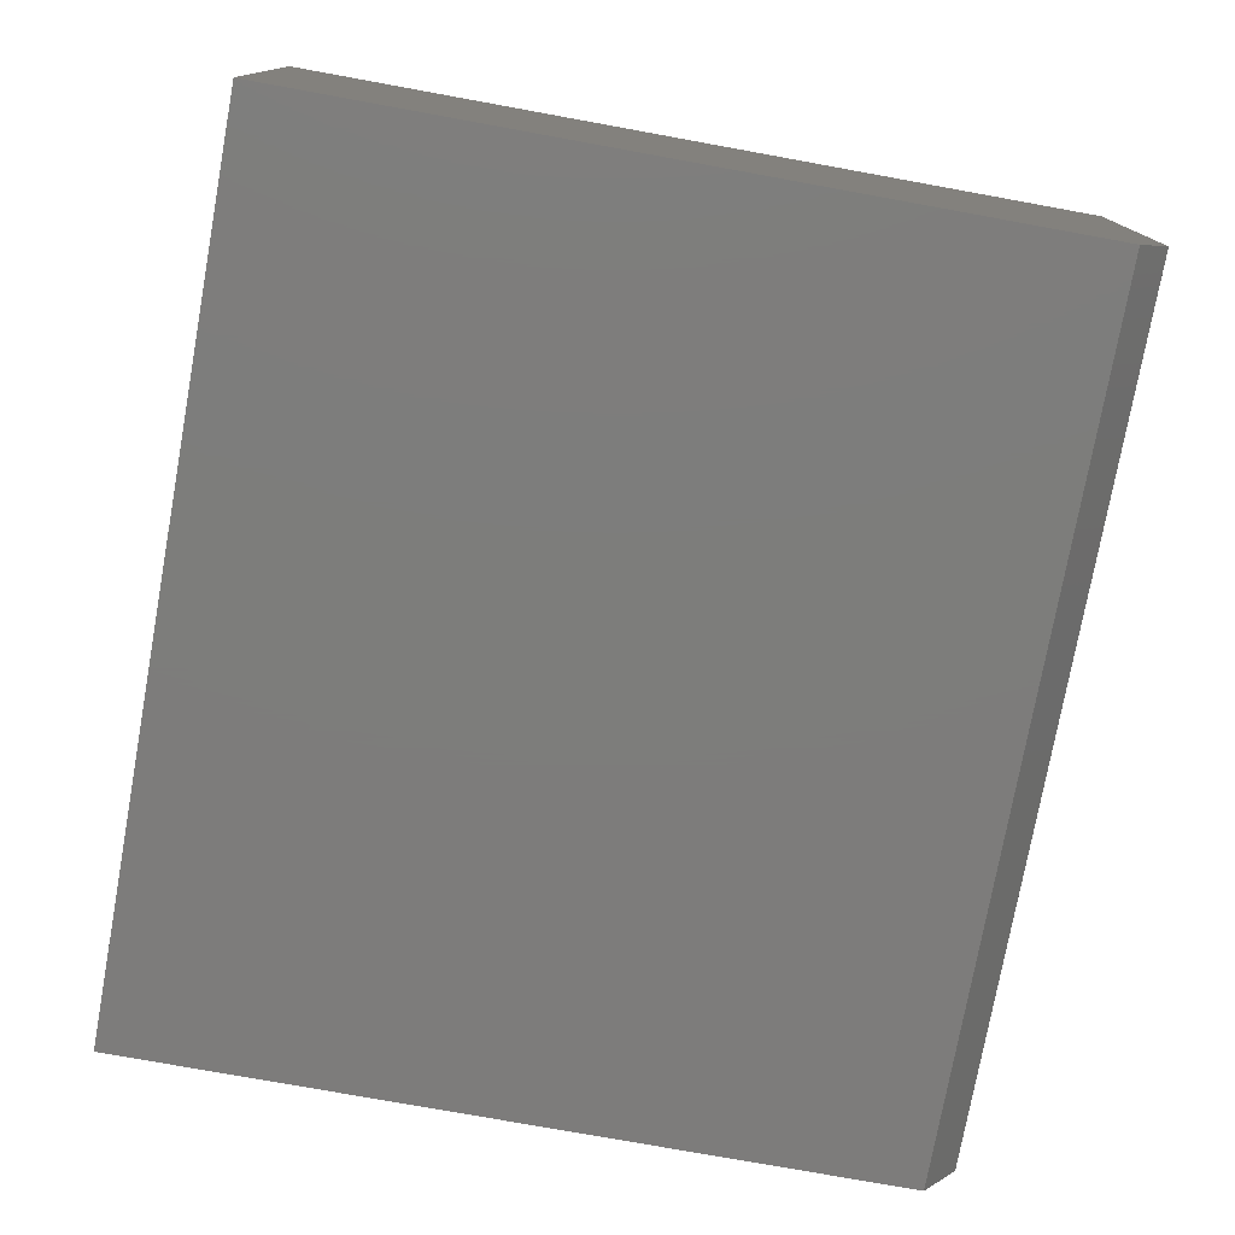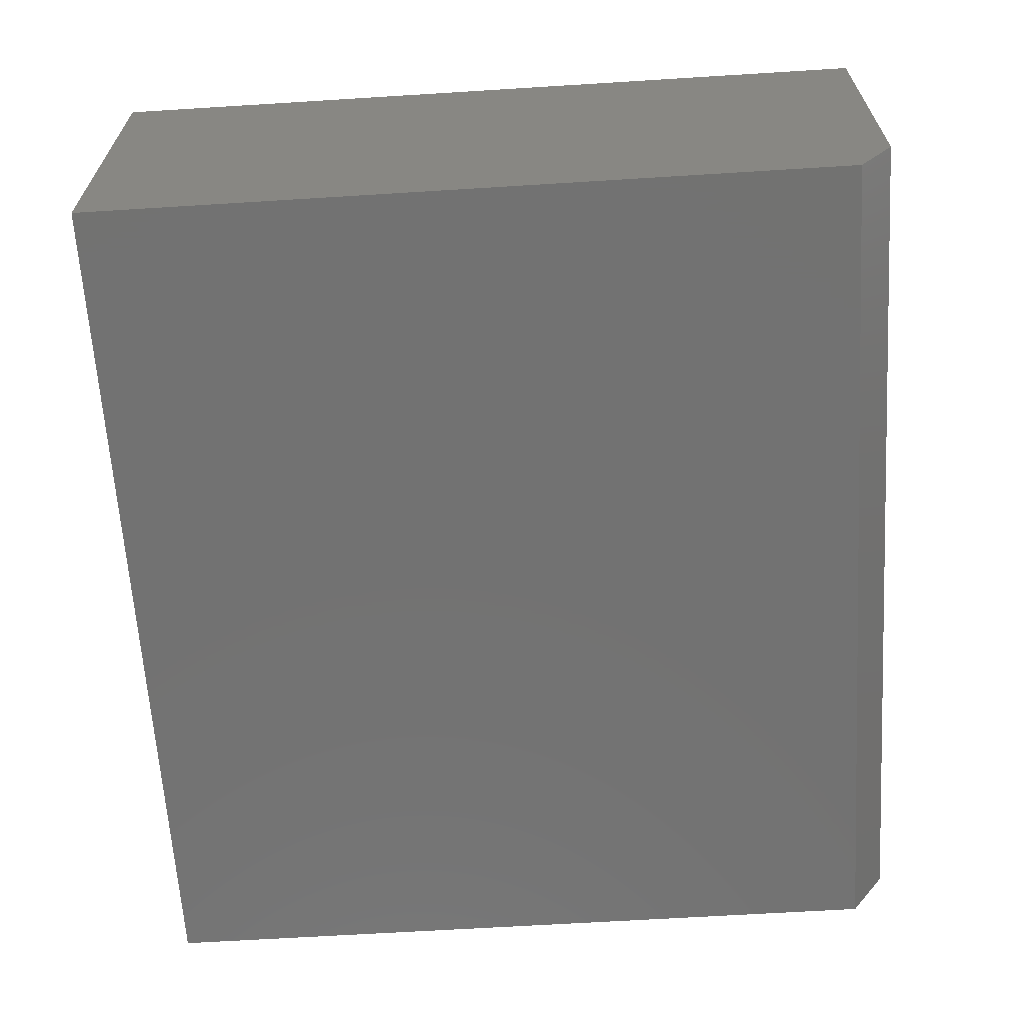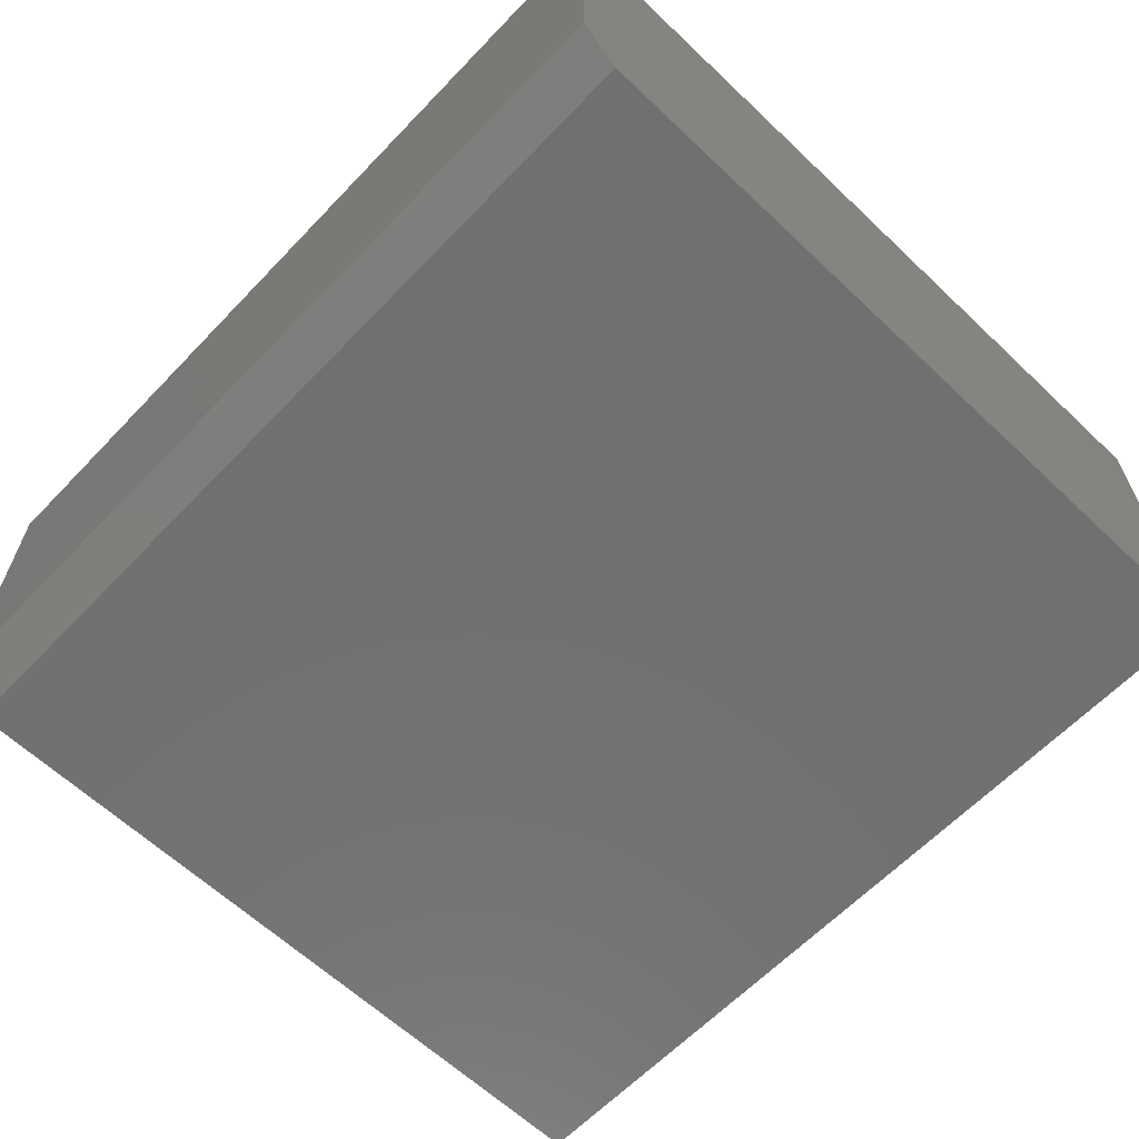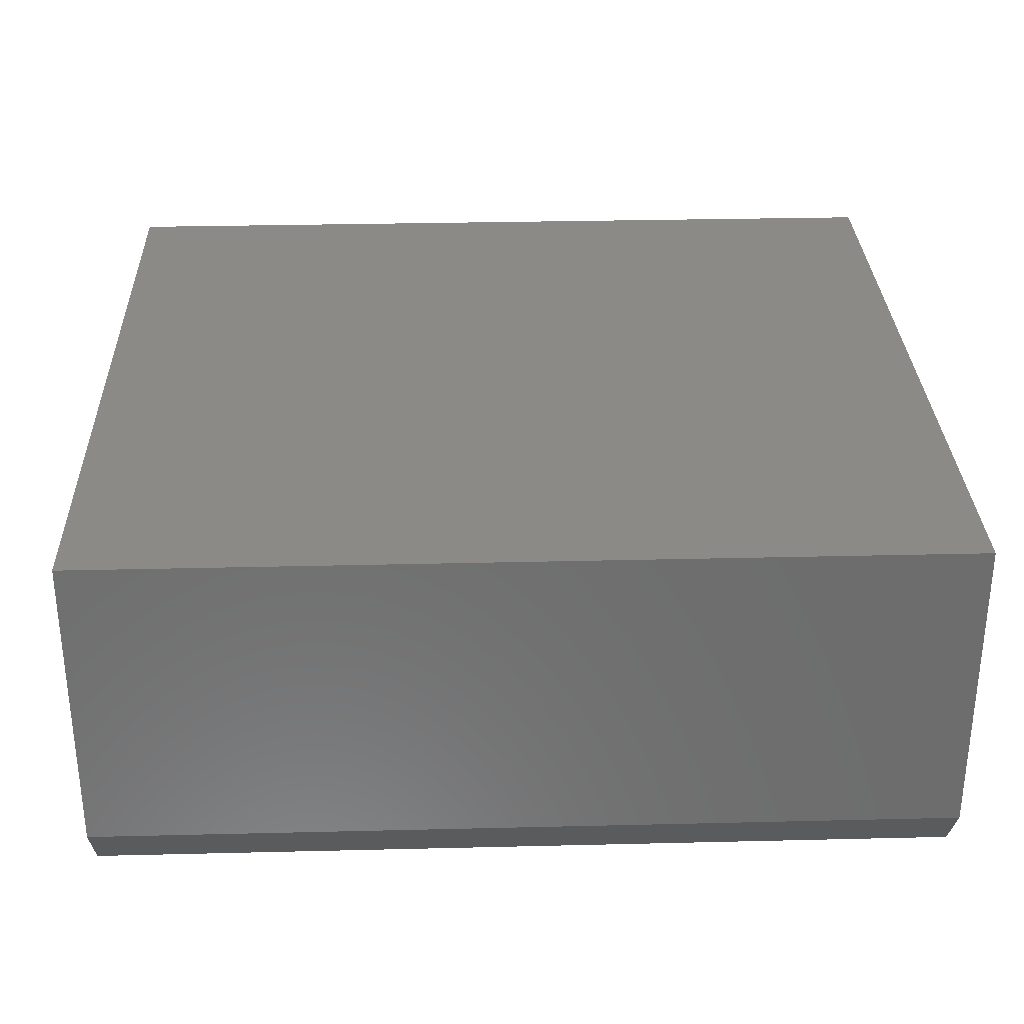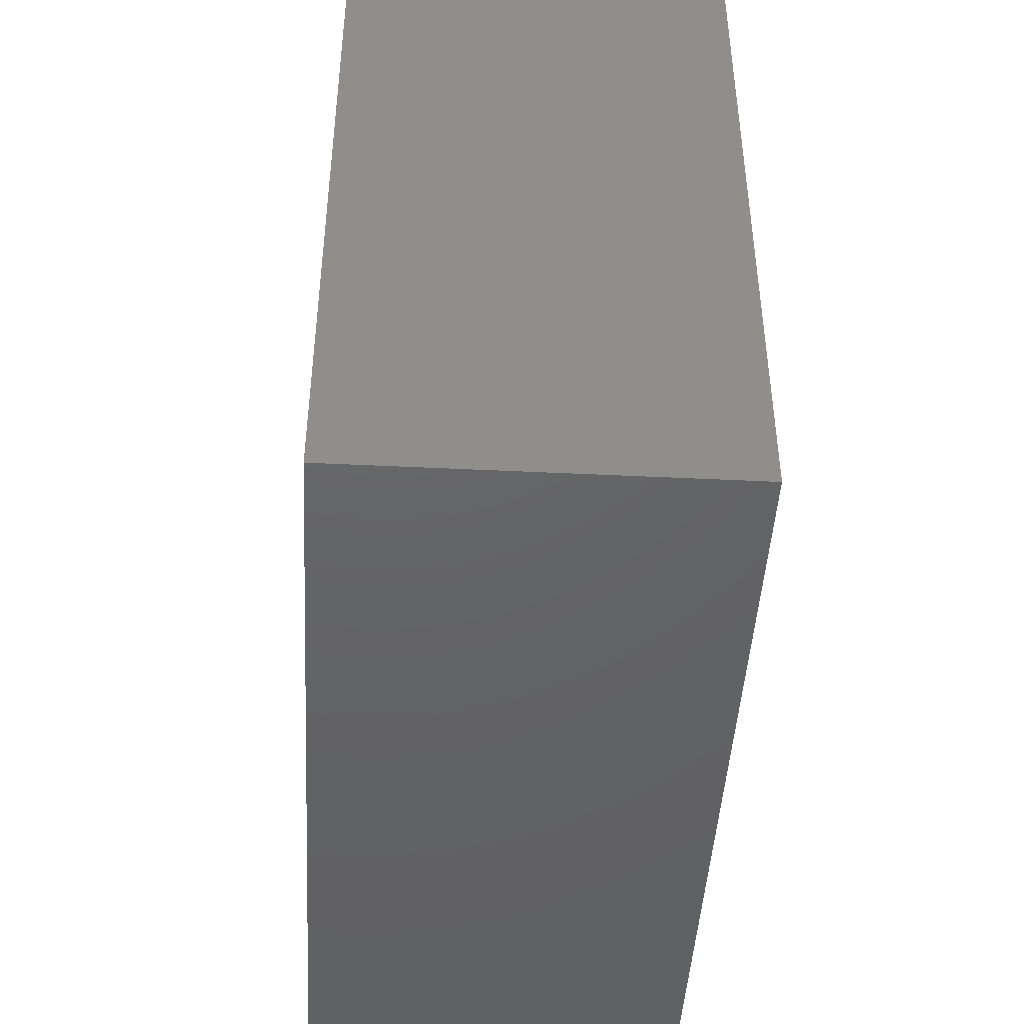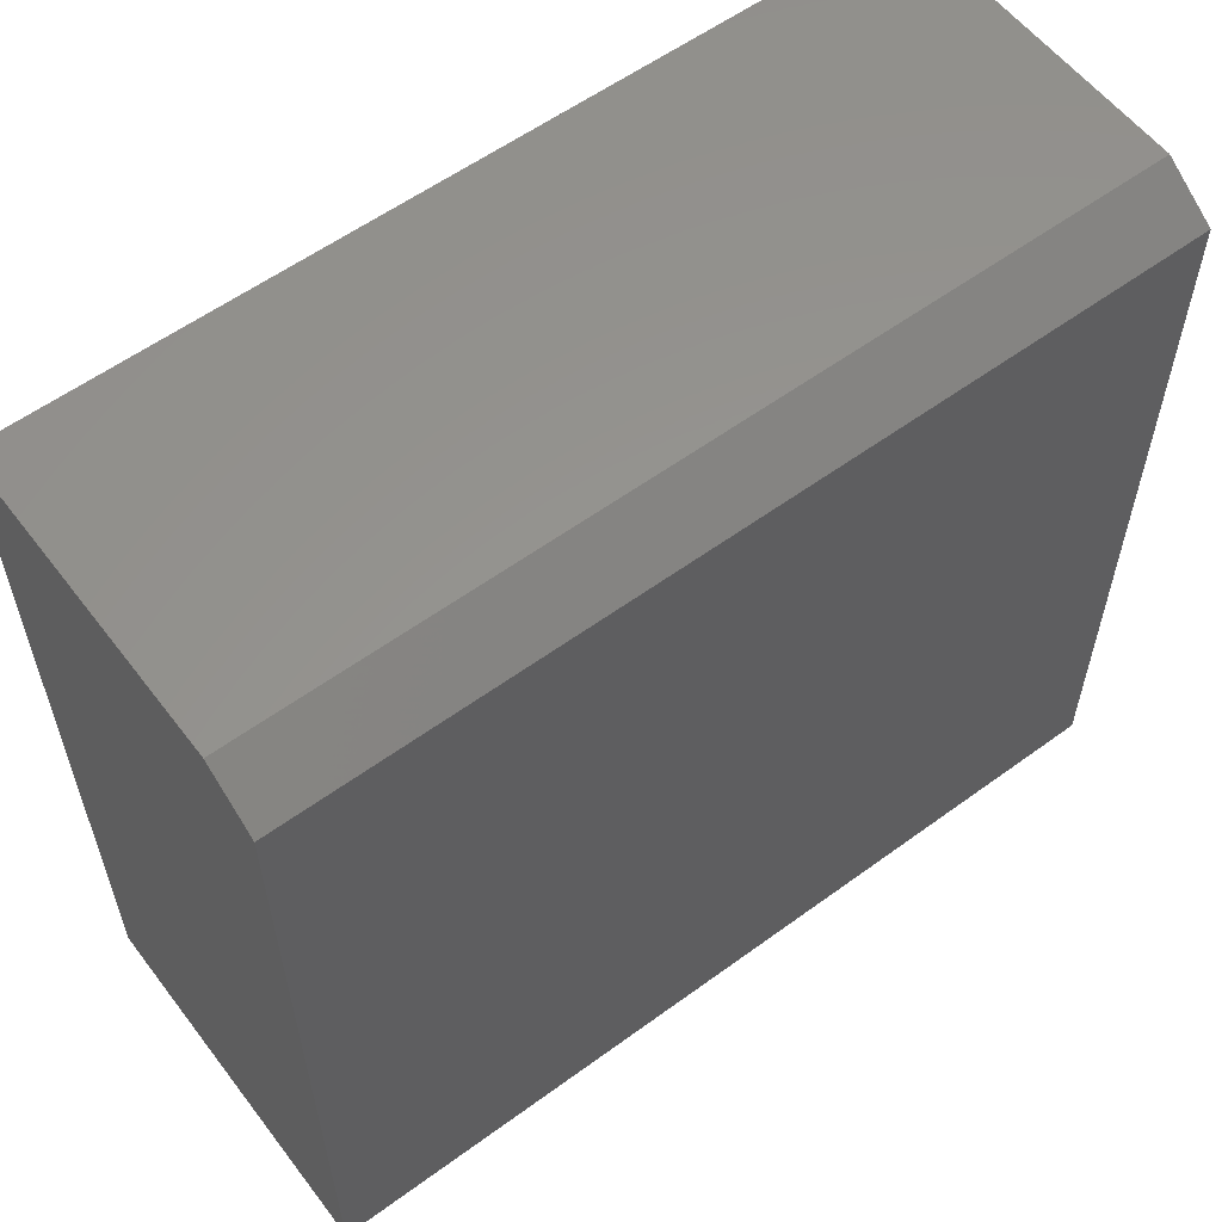
<metadata>
{"format":"stl","ext":"stl","renderer":"f3d","projection":"perspective","resolution":1024,"background":"white","views":[{"elev":-76.4,"azim":-100.3,"up":"+Y"},{"elev":-64.2,"azim":-86.4,"up":"+Y"},{"elev":-62.8,"azim":46.3,"up":"+Y"},{"elev":30.7,"azim":-2.0,"up":"+Y"},{"elev":-45.5,"azim":-93.2,"up":"+Z"},{"elev":57.9,"azim":-37.1,"up":"+Z"}]}
</metadata>
<code>
# stl→obj: 10 verts, 16 faces
v 0 -0.2656 0.6875
v 0.75 -0.2656 0.6875
v 0 0.003289 0.6875
v 0.75 0.003289 0.6875
v 0 0.003289 0
v 0 -0.3125 0
v 0 -0.3125 0.6562
v 0.75 -0.3125 0
v 0.75 0.003289 0
v 0.75 -0.3125 0.6562
f 1 2 3
f 3 2 4
f 5 6 3
f 3 6 7
f 3 7 1
f 8 9 10
f 10 9 4
f 10 4 2
f 7 6 10
f 10 6 8
f 2 1 10
f 10 1 7
f 6 5 8
f 8 5 9
f 4 9 3
f 3 9 5

</code>
